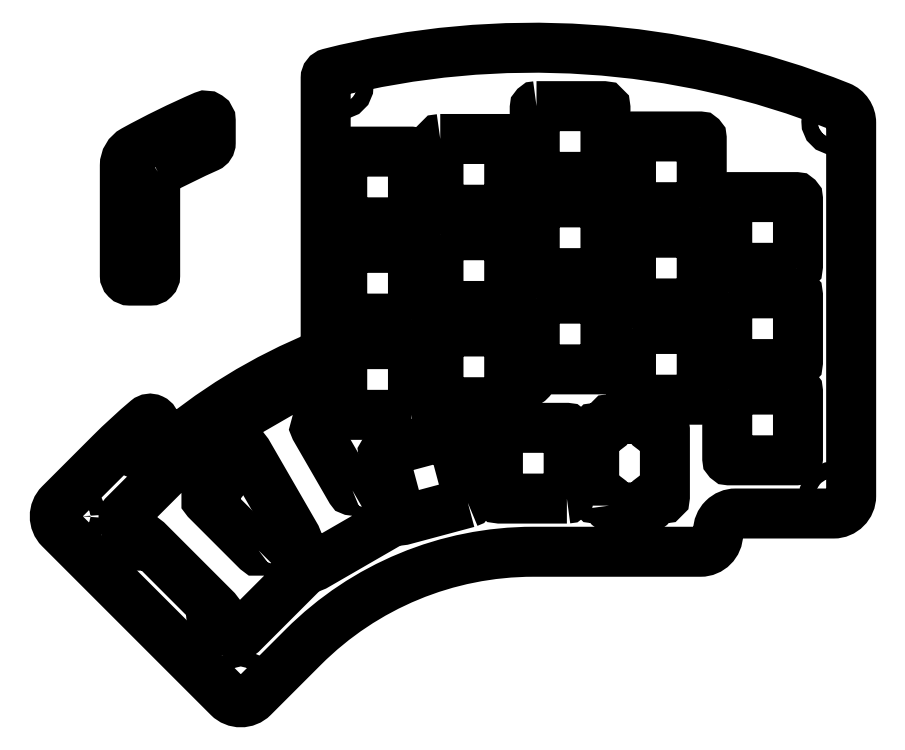
<metadata>
{"format":"dxf","ext":"dxf","renderer":"ezdxf+matplotlib","layout":"modelspace","background":"white","min_lineweight":24,"dpi":150}
</metadata>
<code>
0
SECTION
2
ENTITIES
0
LWPOLYLINE
8
0
90
23
70
1
43
0
10
-86.48
20
14.83
42
-0.3058
10
-87.1
20
13.9
42
0.08337
10
-118.6
20
-5.389
42
-0.6435
10
-120.2
20
-4.635
10
-120.2
20
0.2374
42
0.6384
10
-121.9
20
1.001
42
0.02086
10
-129.1
20
-5.688
10
-139.1
20
-15.61
42
0.4142
10
-139.1
20
-20.55
10
-105.8
20
-53.86
42
0.4142
10
-100.8
20
-53.86
10
-90.89
20
-43.94
42
-0.1989
10
-45.39
20
-25.09
10
-12.31
20
-25.09
42
0.4142
10
-8.811
20
-21.59
10
-8.811
20
-21.03
42
-0.4142
10
-5.311
20
-17.53
10
14.02
20
-17.53
42
0.4142
10
17.52
20
-14.03
10
17.52
20
59.77
42
0.3071
10
15.32
20
63.02
42
0.1581
10
-85.72
20
69.63
42
0.3432
10
-86.48
20
68.66
0
LWPOLYLINE
8
0
90
12
70
1
43
0
10
-119.7
20
50.11
42
-0.01739
10
-109.8
20
54.94
42
0.296
10
-109.2
20
55.85
10
-109.2
20
60.22
42
0.5397
10
-110.6
20
61.14
42
0.0234
10
-124.4
20
54.38
42
0.2736
10
-126.2
20
51.31
10
-126.2
20
29.57
42
0.4142
10
-125.2
20
28.57
10
-121.2
20
28.57
42
0.4142
10
-120.2
20
29.57
10
-120.2
20
49.23
42
-0.2772
0
CIRCLE
8
0
10
-28.57
20
29.35
30
0
40
2.2
210
0
220
0
230
1
0
CIRCLE
8
0
10
-66.68
20
29.35
30
0
40
2.2
210
0
220
0
230
1
0
CIRCLE
8
0
10
-123.2
20
31.57
30
0
40
1.6
210
0
220
0
230
1
0
CIRCLE
8
0
10
-103.3
20
-51.16
30
0
40
1.6
210
0
220
0
230
1
0
CIRCLE
8
0
10
-136.4
20
-18.08
30
0
40
1.6
210
0
220
0
230
1
0
CIRCLE
8
0
10
-123.2
20
-4.226
30
0
40
1.6
210
0
220
0
230
1
0
CIRCLE
8
0
10
-47.62
20
10.3
30
0
40
2.2
210
0
220
0
230
1
0
CIRCLE
8
0
10
-83.57
20
67.07
30
0
40
1.6
210
0
220
0
230
1
0
CIRCLE
8
0
10
-47.63
20
48.4
30
0
40
2.2
210
0
220
0
230
1
0
CIRCLE
8
0
10
-112
20
57.25
30
0
40
1.6
210
0
220
0
230
1
0
CIRCLE
8
0
10
13.82
20
-13.87
30
0
40
1.6
210
0
220
0
230
1
0
LWPOLYLINE
8
0
90
8
70
1
43
0
10
-44.75
20
63.1
10
-31.45
20
63.1
42
-0.4142
10
-31.1
20
62.75
10
-31.1
20
49.45
42
-0.4142
10
-31.45
20
49.1
10
-44.75
20
49.1
42
-0.4142
10
-45.1
20
49.45
10
-45.1
20
62.75
42
-0.4142
0
LWPOLYLINE
8
0
90
8
70
1
43
0
10
-12.4
20
43.1
10
-25.7
20
43.1
42
-0.4142
10
-26.05
20
43.45
10
-26.05
20
56.75
42
-0.4142
10
-25.7
20
57.1
10
-12.4
20
57.1
42
-0.4142
10
-12.05
20
56.75
10
-12.05
20
43.45
42
-0.4142
0
LWPOLYLINE
8
0
90
8
70
1
43
0
10
6.65
20
31.1
10
-6.65
20
31.1
42
-0.4142
10
-7
20
31.45
10
-7
20
44.75
42
-0.4142
10
-6.65
20
45.1
10
6.65
20
45.1
42
-0.4142
10
7
20
44.75
10
7
20
31.45
42
-0.4142
0
LWPOLYLINE
8
0
90
8
70
1
43
0
10
-12.4
20
24.05
10
-25.7
20
24.05
42
-0.4142
10
-26.05
20
24.4
10
-26.05
20
37.7
42
-0.4142
10
-25.7
20
38.05
10
-12.4
20
38.05
42
-0.4142
10
-12.05
20
37.7
10
-12.05
20
24.4
42
-0.4142
0
LWPOLYLINE
8
0
90
8
70
1
43
0
10
-31.45
20
30.05
10
-44.75
20
30.05
42
-0.4142
10
-45.1
20
30.4
10
-45.1
20
43.7
42
-0.4142
10
-44.75
20
44.05
10
-31.45
20
44.05
42
-0.4142
10
-31.1
20
43.7
10
-31.1
20
30.4
42
-0.4142
0
LWPOLYLINE
8
0
90
8
70
1
43
0
10
-58.34
20
-15.4
10
-71.19
20
-18.84
42
-0.4142
10
-71.62
20
-18.59
10
-75.06
20
-5.748
42
-0.4142
10
-74.81
20
-5.319
10
-61.96
20
-1.877
42
-0.4142
10
-61.54
20
-2.124
10
-58.09
20
-14.97
42
-0.4142
0
LWPOLYLINE
8
0
90
8
70
1
43
0
10
-69.55
20
21.05
10
-82.85
20
21.05
42
-0.4142
10
-83.2
20
21.4
10
-83.2
20
34.7
42
-0.4142
10
-82.85
20
35.05
10
-69.55
20
35.05
42
-0.4142
10
-69.2
20
34.7
10
-69.2
20
21.4
42
-0.4142
0
LWPOLYLINE
8
0
90
8
70
1
43
0
10
-63.8
20
56.6
10
-50.5
20
56.6
42
-0.4142
10
-50.15
20
56.25
10
-50.15
20
42.95
42
-0.4142
10
-50.5
20
42.6
10
-63.8
20
42.6
42
-0.4142
10
-64.15
20
42.95
10
-64.15
20
56.25
42
-0.4142
0
LWPOLYLINE
8
0
90
8
70
1
43
0
10
-63.8
20
18.5
10
-50.5
20
18.5
42
-0.4142
10
-50.15
20
18.15
10
-50.15
20
4.85
42
-0.4142
10
-50.5
20
4.5
10
-63.8
20
4.5
42
-0.4142
10
-64.15
20
4.85
10
-64.15
20
18.15
42
-0.4142
0
LWPOLYLINE
8
0
90
8
70
1
43
0
10
-6.65
20
7
10
6.65
20
7
42
-0.4142
10
7
20
6.65
10
7
20
-6.65
42
-0.4142
10
6.65
20
-7
10
-6.65
20
-7
42
-0.4142
10
-7
20
-6.65
10
-7
20
6.65
42
-0.4142
0
LWPOLYLINE
8
0
90
8
70
1
43
0
10
-44.75
20
25
10
-31.45
20
25
42
-0.4142
10
-31.1
20
24.65
10
-31.1
20
11.35
42
-0.4142
10
-31.45
20
11
10
-44.75
20
11
42
-0.4142
10
-45.1
20
11.35
10
-45.1
20
24.65
42
-0.4142
0
LWPOLYLINE
8
0
90
8
70
1
43
0
10
-25.7
20
19
10
-12.4
20
19
42
-0.4142
10
-12.05
20
18.65
10
-12.05
20
5.35
42
-0.4142
10
-12.4
20
5
10
-25.7
20
5
42
-0.4142
10
-26.05
20
5.35
10
-26.05
20
18.65
42
-0.4142
0
LWPOLYLINE
8
0
90
8
70
1
43
0
10
-6.65
20
26.05
10
6.65
20
26.05
42
-0.4142
10
7
20
25.7
10
7
20
12.4
42
-0.4142
10
6.65
20
12.05
10
-6.65
20
12.05
42
-0.4142
10
-7
20
12.4
10
-7
20
25.7
42
-0.4142
0
LWPOLYLINE
8
0
90
8
70
1
43
0
10
-63.8
20
37.55
10
-50.5
20
37.55
42
-0.4142
10
-50.15
20
37.2
10
-50.15
20
23.9
42
-0.4142
10
-50.5
20
23.55
10
-63.8
20
23.55
42
-0.4142
10
-64.15
20
23.9
10
-64.15
20
37.2
42
-0.4142
0
LWPOLYLINE
8
0
90
8
70
1
43
0
10
-82.85
20
54.1
10
-69.55
20
54.1
42
-0.4142
10
-69.2
20
53.75
10
-69.2
20
40.45
42
-0.4142
10
-69.55
20
40.1
10
-82.85
20
40.1
42
-0.4142
10
-83.2
20
40.45
10
-83.2
20
53.75
42
-0.4142
0
LWPOLYLINE
8
0
90
8
70
1
43
0
10
-69.55
20
2
10
-82.85
20
2
42
-0.4142
10
-83.2
20
2.35
10
-83.2
20
15.65
42
-0.4142
10
-82.85
20
16
10
-69.55
20
16
42
-0.4142
10
-69.2
20
15.65
10
-69.2
20
2.35
42
-0.4142
0
LWPOLYLINE
8
0
90
8
70
1
43
0
10
-38.74
20
-14.57
10
-52.04
20
-14.57
42
-0.4142
10
-52.39
20
-14.22
10
-52.39
20
-0.9198
42
-0.4142
10
-52.04
20
-0.5698
10
-38.74
20
-0.5698
42
-0.4142
10
-38.39
20
-0.9198
10
-38.39
20
-14.22
42
-0.4142
0
LWPOLYLINE
8
0
90
32
70
1
43
0
10
-81.18
20
-12.94
10
-78.45
20
-11.37
42
-0.4142
10
-77.98
20
-11.5
10
-73.69
20
-18.92
42
-0.4142
10
-73.82
20
-19.4
10
-88.58
20
-27.93
42
-0.4142
10
-89.06
20
-27.8
10
-90.05
20
-26.08
42
0.4142
10
-90.4
20
-25.99
10
-91.39
20
-26.56
42
-0.4142
10
-91.87
20
-26.43
10
-93.57
20
-23.49
42
-0.4142
10
-93.44
20
-23.01
10
-92.45
20
-22.43
42
0.4142
10
-92.35
20
-22.09
10
-101.9
20
-5.487
42
0.4142
10
-102.3
20
-5.396
10
-103.3
20
-5.971
42
-0.4142
10
-103.8
20
-5.842
10
-105.5
20
-2.898
42
-0.4142
10
-105.3
20
-2.42
10
-104.3
20
-1.845
42
0.4142
10
-104.2
20
-1.503
10
-105.2
20
0.2179
42
-0.4142
10
-105.1
20
0.696
10
-90.34
20
9.221
42
-0.4142
10
-89.86
20
9.093
10
-85.58
20
1.667
42
-0.4142
10
-85.7
20
1.189
10
-88.43
20
-0.3864
42
0.4142
10
-88.52
20
-0.7279
10
-81.52
20
-12.85
42
0.4142
0
LWPOLYLINE
8
0
90
24
70
1
43
0
10
-30.39
20
-15.97
10
-30.39
20
-14.82
42
0.4142
10
-30.64
20
-14.57
10
-32.99
20
-14.57
42
-0.4142
10
-33.34
20
-14.22
10
-33.34
20
-0.9198
42
-0.4142
10
-32.99
20
-0.5698
10
-30.64
20
-0.5698
42
0.4142
10
-30.39
20
-0.3198
10
-30.39
20
0.8302
42
-0.4142
10
-30.04
20
1.18
10
-22.64
20
1.18
42
-0.4142
10
-22.29
20
0.8302
10
-22.29
20
-0.3198
42
0.4142
10
-22.04
20
-0.5698
10
-19.69
20
-0.5698
42
-0.4142
10
-19.34
20
-0.9198
10
-19.34
20
-14.22
42
-0.4142
10
-19.69
20
-14.57
10
-22.04
20
-14.57
42
0.4142
10
-22.29
20
-14.82
10
-22.29
20
-15.97
42
-0.4142
10
-22.64
20
-16.32
10
-30.04
20
-16.32
42
-0.4142
0
LWPOLYLINE
8
0
90
32
70
1
43
0
10
-99.76
20
-24.82
10
-97.53
20
-22.59
42
-0.4142
10
-97.04
20
-22.59
10
-90.98
20
-28.65
42
-0.4142
10
-90.98
20
-29.15
10
-103
20
-41.2
42
-0.4142
10
-103.5
20
-41.2
10
-104.9
20
-39.8
42
0.4142
10
-105.3
20
-39.8
10
-106.1
20
-40.61
42
-0.4142
10
-106.6
20
-40.61
10
-109
20
-38.21
42
-0.4142
10
-109
20
-37.71
10
-108.2
20
-36.9
42
0.4142
10
-108.2
20
-36.54
10
-121.7
20
-22.99
42
0.4142
10
-122.1
20
-22.99
10
-122.9
20
-23.8
42
-0.4142
10
-123.4
20
-23.8
10
-125.8
20
-21.39
42
-0.4142
10
-125.8
20
-20.9
10
-125
20
-20.09
42
0.4142
10
-125
20
-19.73
10
-126.4
20
-18.33
42
-0.4142
10
-126.4
20
-17.83
10
-114.3
20
-5.776
42
-0.4142
10
-113.9
20
-5.776
10
-107.8
20
-11.84
42
-0.4142
10
-107.8
20
-12.33
10
-110
20
-14.56
42
0.4142
10
-110
20
-14.92
10
-100.1
20
-24.82
42
0.4142
0
CIRCLE
8
0
10
14.22
20
60.02
30
0
40
1.6
210
0
220
0
230
1
0
ENDSEC
0
EOF

</code>
